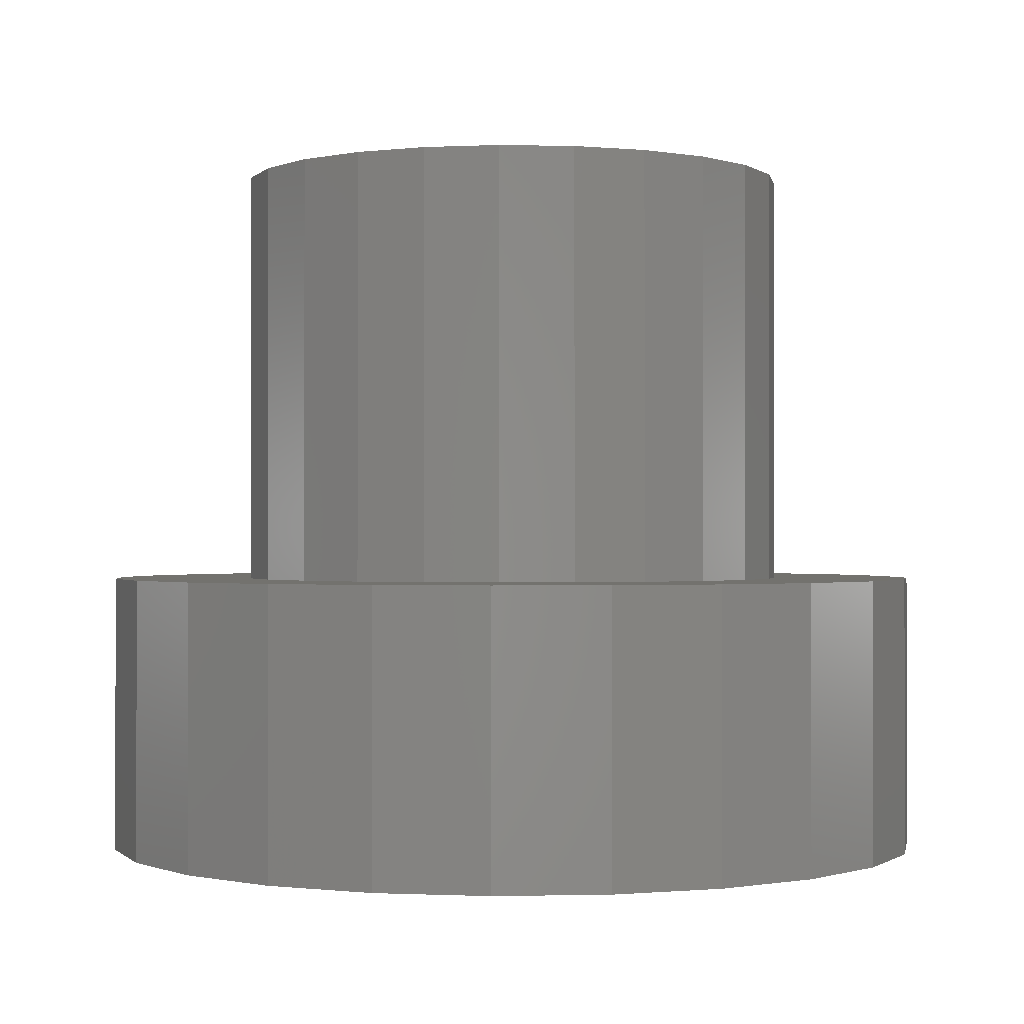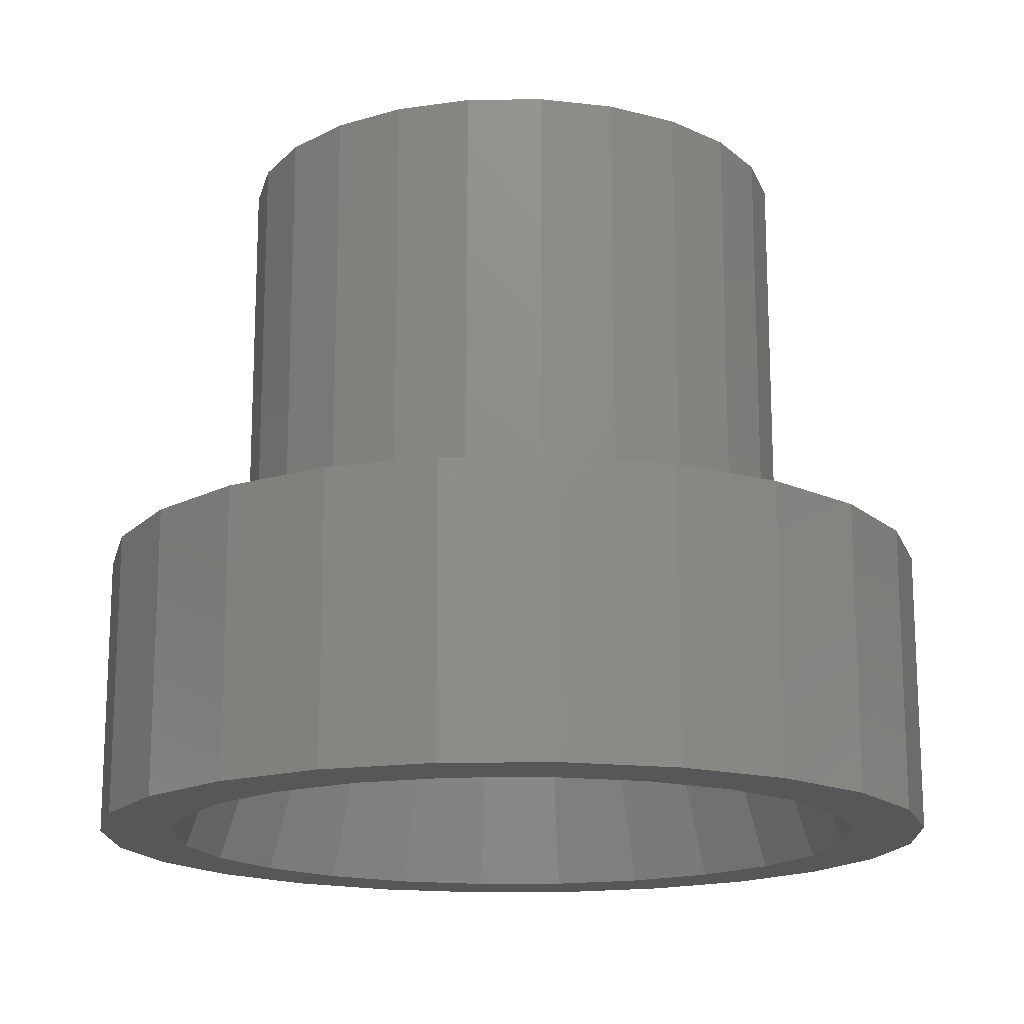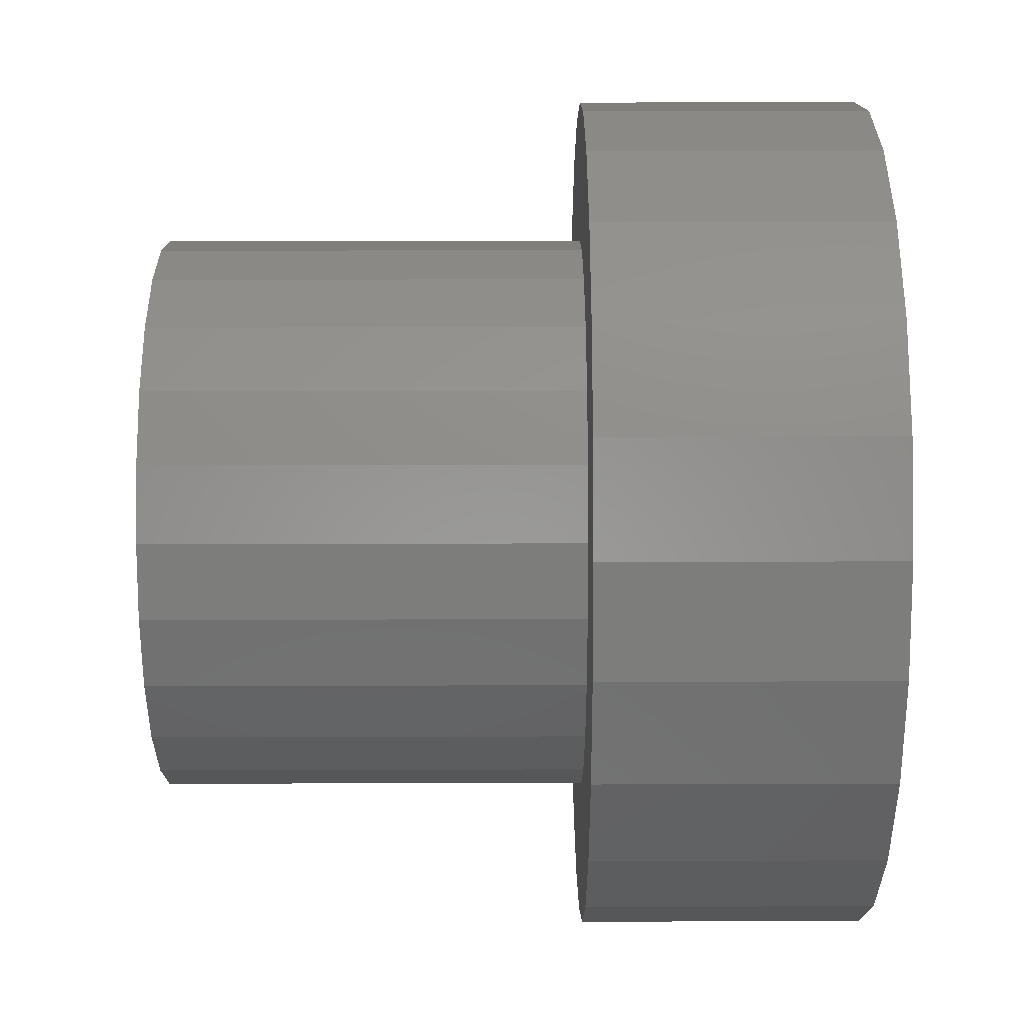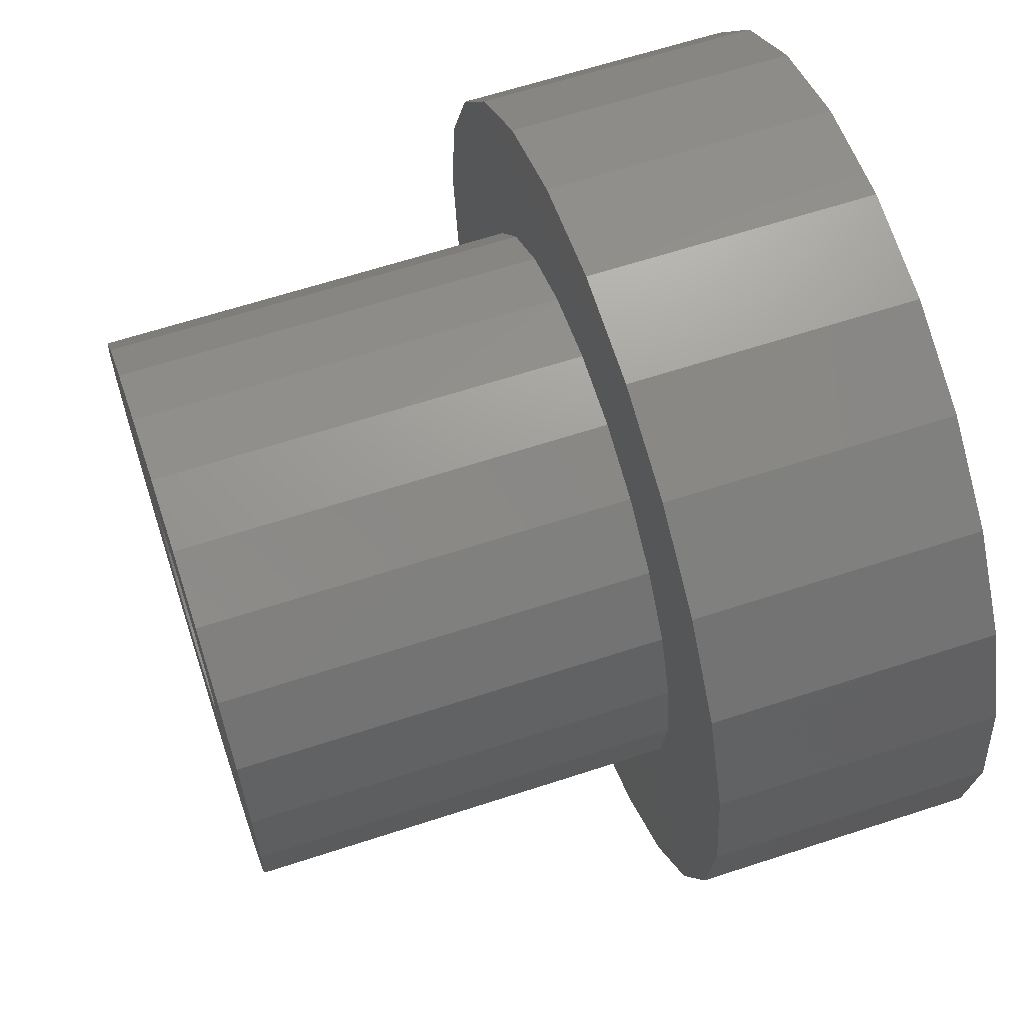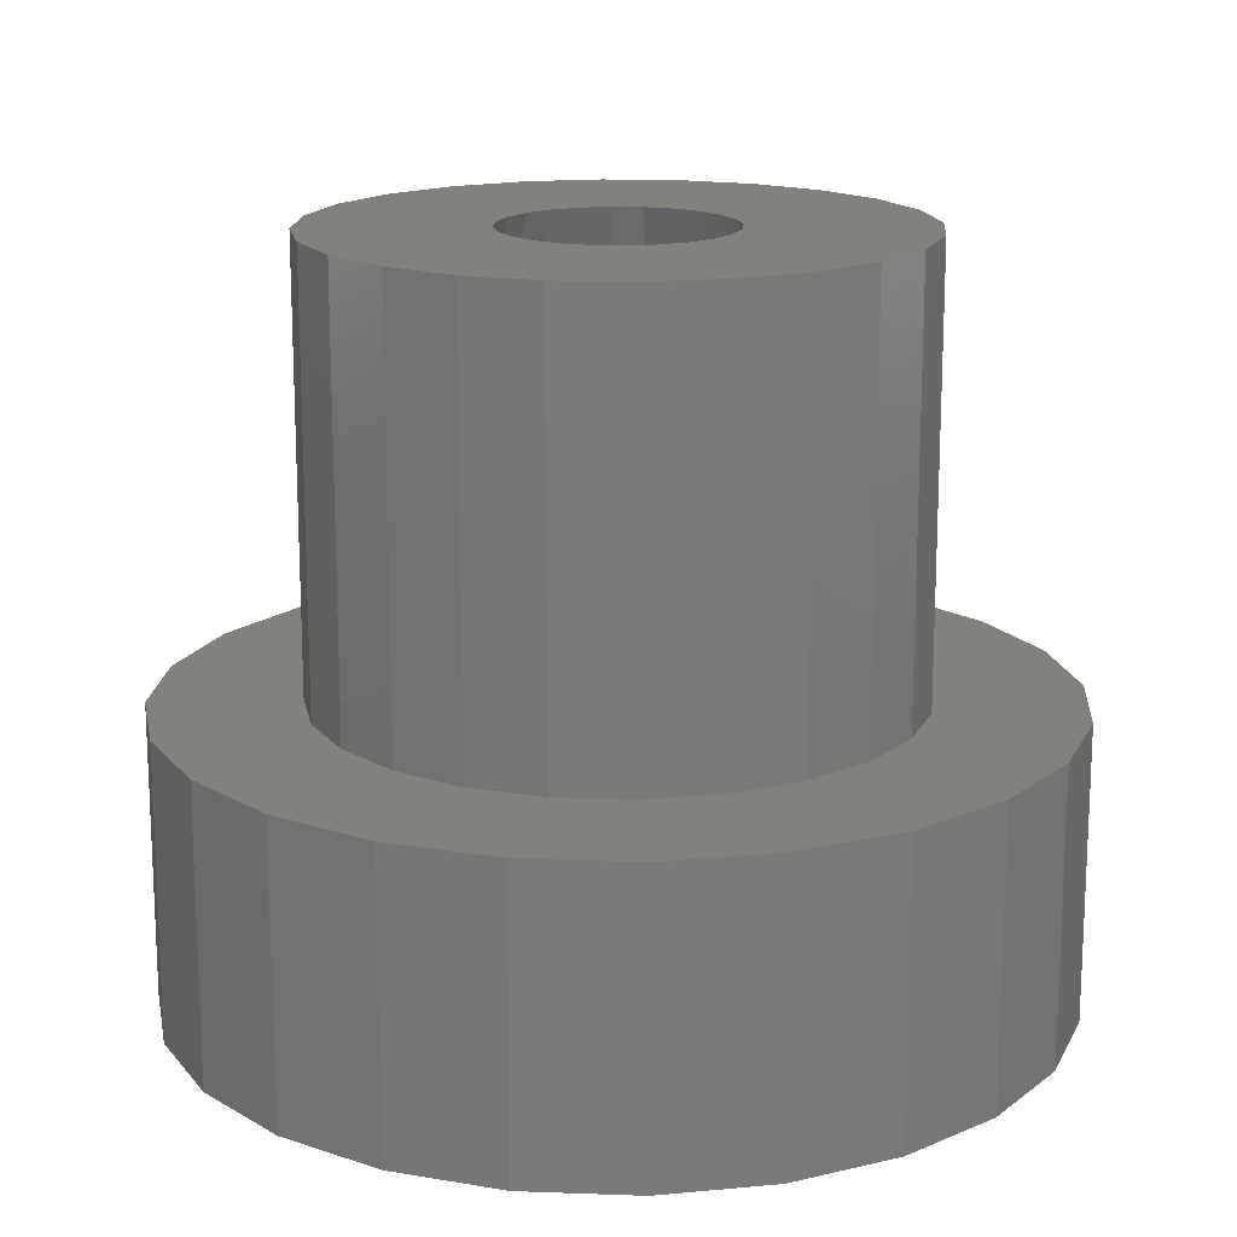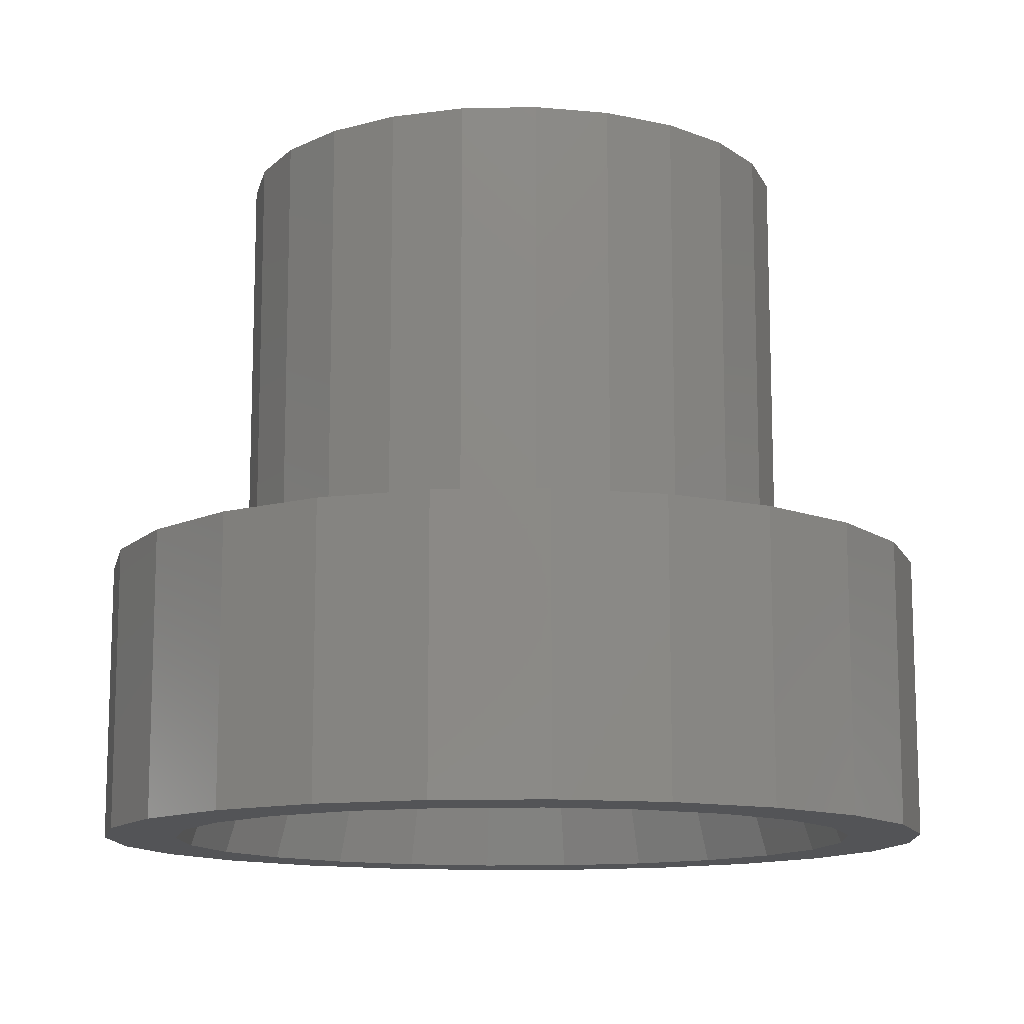
<metadata>
{"format":"stl","ext":"stl","renderer":"f3d","projection":"perspective","resolution":1024,"background":"white","views":[{"elev":-0.5,"azim":32.6,"up":"+Z"},{"elev":-16.4,"azim":69.1,"up":"+Z"},{"elev":36.0,"azim":89.8,"up":"+Y"},{"elev":62.9,"azim":71.6,"up":"+Y"},{"elev":16.3,"azim":-33.3,"up":"+Z"},{"elev":-12.4,"azim":100.2,"up":"+Z"}]}
</metadata>
<code>
# stl→obj: 192 verts, 384 faces
v 3.864 -1.035 10
v 4 -7.348e-16 4
v 4 0 10
v 3.864 -1.035 4
v -3.864 -1.035 4
v -4 0 10
v -4 -7.348e-16 4
v -3.864 -1.035 10
v 0 -4 4
v 1.035 -3.864 10
v 0 -4 10
v 1.035 -3.864 4
v 0 4 4
v -1.035 3.864 10
v 0 4 10
v -1.035 3.864 4
v 2 -3.464 4
v 2.828 -2.828 10
v 2 -3.464 10
v 2.828 -2.828 4
v 3.464 -2 10
v 3.464 -2 4
v -2.828 -2.828 4
v -2 -3.464 10
v -2.828 -2.828 10
v -2 -3.464 4
v -3.464 -2 10
v -3.464 -2 4
v -1.035 -3.864 10
v -1.035 -3.864 4
v 3.464 2 10
v 2.828 2.828 4
v 2.828 2.828 10
v 3.464 2 4
v 3.864 1.035 10
v 3.864 1.035 4
v -2 3.464 4
v -2.828 2.828 10
v -2 3.464 10
v -2.828 2.828 4
v 1.533 0.01269 10
v 1.482 0.3971 10
v 1.534 0 10
v 1.321 0.7773 10
v 1.533 -0.01269 10
v 1.085 1.085 10
v 2 3.464 10
v 1.482 -0.3971 10
v 1.334 0.7553 10
v 1.329 0.7672 10
v 0.7553 1.334 10
v 1.035 3.864 10
v 0.7773 1.321 10
v 0.7672 1.329 10
v 0.3971 1.482 10
v 0.01269 1.533 10
v 0 1.534 10
v -0.01269 1.533 10
v -0.3971 1.482 10
v -0.7553 1.334 10
v -0.7672 1.329 10
v -0.7773 1.321 10
v -1.085 1.085 10
v -1.321 0.7773 10
v -3.464 2 10
v -1.329 0.7672 10
v -1.334 0.7553 10
v -1.482 0.3971 10
v -3.864 1.035 10
v -1.533 0.01269 10
v -1.534 0 10
v 1.334 -0.7553 10
v 1.329 -0.7672 10
v 1.321 -0.7773 10
v 1.085 -1.085 10
v 0.7773 -1.321 10
v 0.7672 -1.329 10
v 0.7553 -1.334 10
v 0.3971 -1.482 10
v 0.01269 -1.533 10
v 0 -1.534 10
v -0.01269 -1.533 10
v -0.3971 -1.482 10
v -0.7553 -1.334 10
v -0.7672 -1.329 10
v -0.7773 -1.321 10
v -1.085 -1.085 10
v -1.321 -0.7773 10
v -1.329 -0.7672 10
v -1.334 -0.7553 10
v -1.482 -0.3971 10
v -1.533 -0.01269 10
v 6 -7.348e-16 4
v 5.796 1.553 4
v 5.196 3 4
v 5.796 -1.553 4
v 4.243 4.243 4
v 5.196 -3 4
v 3 5.196 4
v 2 3.464 4
v 1.553 5.796 4
v 1.035 3.864 4
v 0 6 4
v -1.553 5.796 4
v -3 5.196 4
v -4.243 4.243 4
v -3.464 2 4
v -5.196 3 4
v -3.864 1.035 4
v 4.243 -4.243 4
v 3 -5.196 4
v 1.553 -5.796 4
v 0 -6 4
v -1.553 -5.796 4
v -3 -5.196 4
v -4.243 -4.243 4
v -5.196 -3 4
v -5.796 -1.553 4
v -5.796 1.553 4
v -6 -7.348e-16 4
v 3 -5.196 6.363e-16
v 4.243 -4.243 5.196e-16
v 5.796 1.553 -1.902e-16
v 6 -1.225e-15 0
v -3 5.196 -6.363e-16
v -1.553 5.796 -7.098e-16
v 5.196 -3 3.674e-16
v 5.796 -1.553 1.902e-16
v -1.553 -5.796 7.098e-16
v -3 -5.196 6.363e-16
v -4.243 -4.243 5.196e-16
v 4.243 4.243 -5.196e-16
v 3 5.196 -6.363e-16
v -4.243 4.243 -5.196e-16
v 0 -6 7.348e-16
v 1.553 -5.796 7.098e-16
v -5.796 -1.553 1.902e-16
v -6 -1.225e-15 0
v -5.196 -3 3.674e-16
v 1.553 5.796 -7.098e-16
v 0 6 -7.348e-16
v 5.196 3 -3.674e-16
v -5.196 3 -3.674e-16
v -5.796 1.553 -1.902e-16
v 4.966 -1.225e-15 0
v 4.795 -1.289 1.578e-16
v 4.797 1.281 -1.569e-16
v 4.797 -1.281 1.569e-16
v 4.796 -1.285 1.574e-16
v 4.3 -2.483 3.041e-16
v 3.514 -3.508 4.296e-16
v 3.511 -3.511 4.3e-16
v 3.508 -3.514 4.303e-16
v 2.483 -4.3 5.266e-16
v 1.289 -4.795 5.872e-16
v 1.285 -4.796 5.874e-16
v 1.281 -4.797 5.875e-16
v 0 -4.966 6.081e-16
v -1.281 -4.797 5.875e-16
v -1.285 -4.796 5.874e-16
v -1.289 -4.795 5.872e-16
v -2.483 -4.3 5.266e-16
v -3.508 -3.514 4.303e-16
v -3.511 -3.511 4.3e-16
v -3.514 -3.508 4.296e-16
v -4.3 -2.483 3.041e-16
v -4.795 -1.289 1.578e-16
v -4.796 -1.285 1.574e-16
v -4.797 -1.281 1.569e-16
v 4.796 1.285 -1.574e-16
v 4.795 1.289 -1.578e-16
v 4.3 2.483 -3.041e-16
v 3.514 3.508 -4.296e-16
v 3.511 3.511 -4.3e-16
v 3.508 3.514 -4.303e-16
v 2.483 4.3 -5.266e-16
v 1.289 4.795 -5.872e-16
v 1.285 4.796 -5.874e-16
v 1.281 4.797 -5.875e-16
v 0 4.966 -6.081e-16
v -1.281 4.797 -5.875e-16
v -1.285 4.796 -5.874e-16
v -1.289 4.795 -5.872e-16
v -2.483 4.3 -5.266e-16
v -3.508 3.514 -4.303e-16
v -3.511 3.511 -4.3e-16
v -3.514 3.508 -4.296e-16
v -4.3 2.483 -3.041e-16
v -4.795 1.289 -1.578e-16
v -4.796 1.285 -1.574e-16
v -4.797 1.281 -1.569e-16
v -4.966 -1.225e-15 0
f 1 2 3
f 2 1 4
f 5 6 7
f 6 5 8
f 9 10 11
f 10 9 12
f 13 14 15
f 14 13 16
f 17 18 19
f 18 17 20
f 21 4 1
f 4 21 22
f 12 19 10
f 19 12 17
f 23 24 25
f 24 23 26
f 23 27 28
f 27 23 25
f 26 29 24
f 29 26 30
f 31 32 33
f 32 31 34
f 35 34 31
f 34 35 36
f 37 38 39
f 38 37 40
f 41 3 35
f 42 35 31
f 3 41 43
f 44 31 33
f 45 3 43
f 46 33 47
f 3 45 1
f 1 48 21
f 48 1 45
f 35 42 41
f 31 49 42
f 31 50 49
f 31 44 50
f 33 46 44
f 51 47 52
f 47 53 46
f 47 54 53
f 47 51 54
f 52 55 51
f 52 56 55
f 15 56 52
f 15 57 56
f 15 58 57
f 15 59 58
f 14 59 15
f 59 14 60
f 39 60 14
f 60 39 61
f 61 39 62
f 62 39 63
f 38 63 39
f 63 38 64
f 65 64 38
f 64 65 66
f 66 65 67
f 67 65 68
f 69 68 65
f 68 69 70
f 71 25 24
f 6 70 69
f 71 27 25
f 70 6 71
f 71 8 27
f 71 6 8
f 72 21 48
f 73 21 72
f 74 21 73
f 21 74 18
f 75 18 74
f 18 75 19
f 76 19 75
f 77 19 76
f 78 19 77
f 19 78 10
f 79 10 78
f 80 10 79
f 11 80 81
f 80 11 10
f 82 11 81
f 83 11 82
f 29 83 84
f 24 84 85
f 24 85 86
f 83 29 11
f 24 86 87
f 24 87 88
f 24 88 89
f 24 89 90
f 24 90 91
f 24 91 92
f 24 92 71
f 84 24 29
f 18 22 21
f 22 18 20
f 28 8 5
f 8 28 27
f 2 93 94
f 36 94 95
f 93 2 96
f 34 95 97
f 4 96 2
f 96 4 98
f 94 36 2
f 95 34 36
f 32 97 99
f 97 32 34
f 99 100 32
f 101 100 99
f 101 102 100
f 103 102 101
f 103 13 102
f 103 16 13
f 104 16 103
f 104 37 16
f 105 37 104
f 37 105 40
f 106 40 105
f 40 106 107
f 107 108 109
f 108 107 106
f 22 98 4
f 98 22 110
f 20 110 22
f 110 20 111
f 17 111 20
f 17 112 111
f 12 112 17
f 9 112 12
f 9 113 112
f 30 113 9
f 30 114 113
f 26 114 30
f 115 26 23
f 26 115 114
f 116 23 28
f 117 28 5
f 23 116 115
f 118 5 7
f 119 109 108
f 109 119 7
f 28 117 116
f 120 7 119
f 5 118 117
f 7 120 118
f 30 11 29
f 11 30 9
f 3 36 35
f 36 3 2
f 102 15 52
f 15 102 13
f 32 47 33
f 47 32 100
f 16 39 14
f 39 16 37
f 107 38 40
f 38 107 65
f 109 6 69
f 6 109 7
f 100 52 47
f 52 100 102
f 109 65 107
f 65 109 69
f 121 110 111
f 110 121 122
f 93 123 94
f 123 93 124
f 104 125 105
f 125 104 126
f 110 127 98
f 127 110 122
f 98 128 96
f 128 98 127
f 115 129 114
f 129 115 130
f 116 130 115
f 130 116 131
f 132 99 97
f 99 132 133
f 105 134 106
f 134 105 125
f 135 112 113
f 112 135 136
f 136 111 112
f 111 136 121
f 137 120 138
f 120 137 118
f 131 117 139
f 117 131 116
f 114 135 113
f 135 114 129
f 96 124 93
f 124 96 128
f 140 103 101
f 103 140 141
f 95 132 97
f 132 95 142
f 94 142 95
f 142 94 123
f 133 101 99
f 101 133 140
f 103 126 104
f 126 103 141
f 143 106 134
f 106 143 108
f 144 120 119
f 120 144 138
f 145 124 128
f 146 128 127
f 124 145 123
f 147 123 145
f 128 148 145
f 128 149 148
f 128 146 149
f 127 150 146
f 122 150 127
f 122 151 150
f 122 152 151
f 122 153 152
f 121 153 122
f 121 154 153
f 136 154 121
f 136 155 154
f 136 156 155
f 136 157 156
f 135 157 136
f 135 158 157
f 135 159 158
f 129 159 135
f 159 129 160
f 160 129 161
f 129 162 161
f 130 162 129
f 130 163 162
f 131 163 130
f 163 131 164
f 164 131 165
f 131 166 165
f 139 166 131
f 166 139 167
f 168 137 169
f 167 137 168
f 137 167 139
f 170 123 147
f 171 123 170
f 123 171 142
f 172 142 171
f 172 132 142
f 173 132 172
f 174 132 173
f 175 132 174
f 175 133 132
f 176 133 175
f 176 140 133
f 177 140 176
f 178 140 177
f 179 140 178
f 180 140 179
f 180 141 140
f 181 141 180
f 126 181 182
f 126 182 183
f 181 126 141
f 184 126 183
f 184 125 126
f 185 125 184
f 134 185 186
f 134 186 187
f 185 134 125
f 188 134 187
f 143 188 189
f 144 189 190
f 188 143 134
f 144 190 191
f 144 191 192
f 169 137 192
f 138 192 137
f 189 144 143
f 192 138 144
f 139 118 137
f 118 139 117
f 144 108 143
f 108 144 119
f 180 56 57
f 56 180 179
f 145 45 43
f 45 145 148
f 148 48 45
f 48 148 149
f 171 50 172
f 50 171 49
f 67 190 189
f 190 67 68
f 89 167 90
f 167 89 166
f 172 44 173
f 44 172 50
f 179 55 56
f 55 179 178
f 158 82 81
f 82 158 159
f 163 87 86
f 87 163 164
f 173 46 174
f 46 173 44
f 145 41 147
f 41 145 43
f 170 49 171
f 49 170 42
f 175 46 53
f 46 175 174
f 176 53 54
f 53 176 175
f 177 54 51
f 54 177 176
f 183 61 184
f 61 183 60
f 64 188 187
f 188 64 66
f 79 157 80
f 157 79 156
f 192 70 71
f 70 192 191
f 147 42 170
f 42 147 41
f 178 51 55
f 51 178 177
f 68 191 190
f 191 68 70
f 66 189 188
f 189 66 67
f 184 62 185
f 62 184 61
f 180 58 181
f 58 180 57
f 80 158 81
f 158 80 157
f 77 155 78
f 155 77 154
f 87 165 88
f 165 87 164
f 88 166 89
f 166 88 165
f 159 83 82
f 83 159 160
f 92 192 71
f 192 92 169
f 185 63 186
f 63 185 62
f 63 187 186
f 187 63 64
f 181 59 182
f 59 181 58
f 182 60 183
f 60 182 59
f 76 154 77
f 154 76 153
f 150 74 73
f 74 150 151
f 146 73 72
f 73 146 150
f 149 72 48
f 72 149 146
f 161 85 84
f 85 161 162
f 162 86 85
f 86 162 163
f 91 169 92
f 169 91 168
f 90 168 91
f 168 90 167
f 78 156 79
f 156 78 155
f 151 75 74
f 75 151 152
f 160 84 83
f 84 160 161
f 75 153 76
f 153 75 152

</code>
